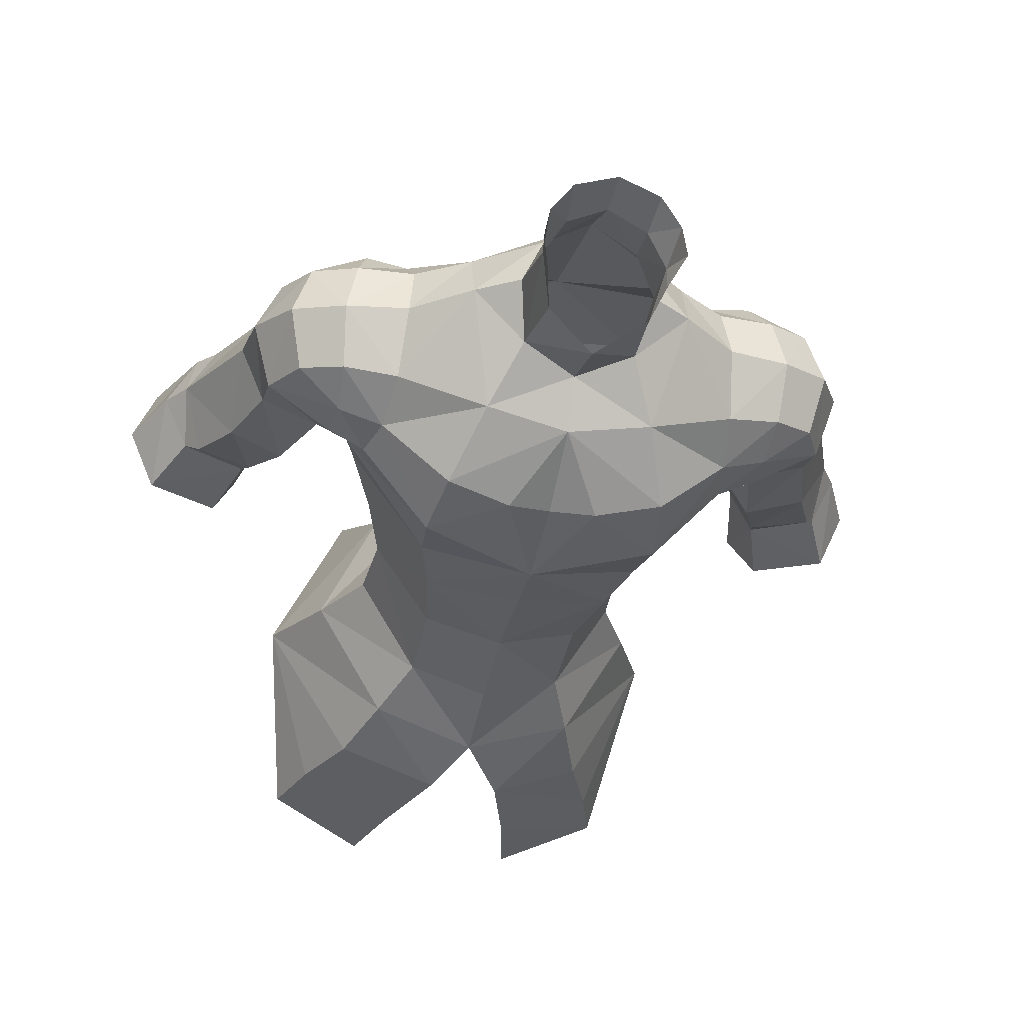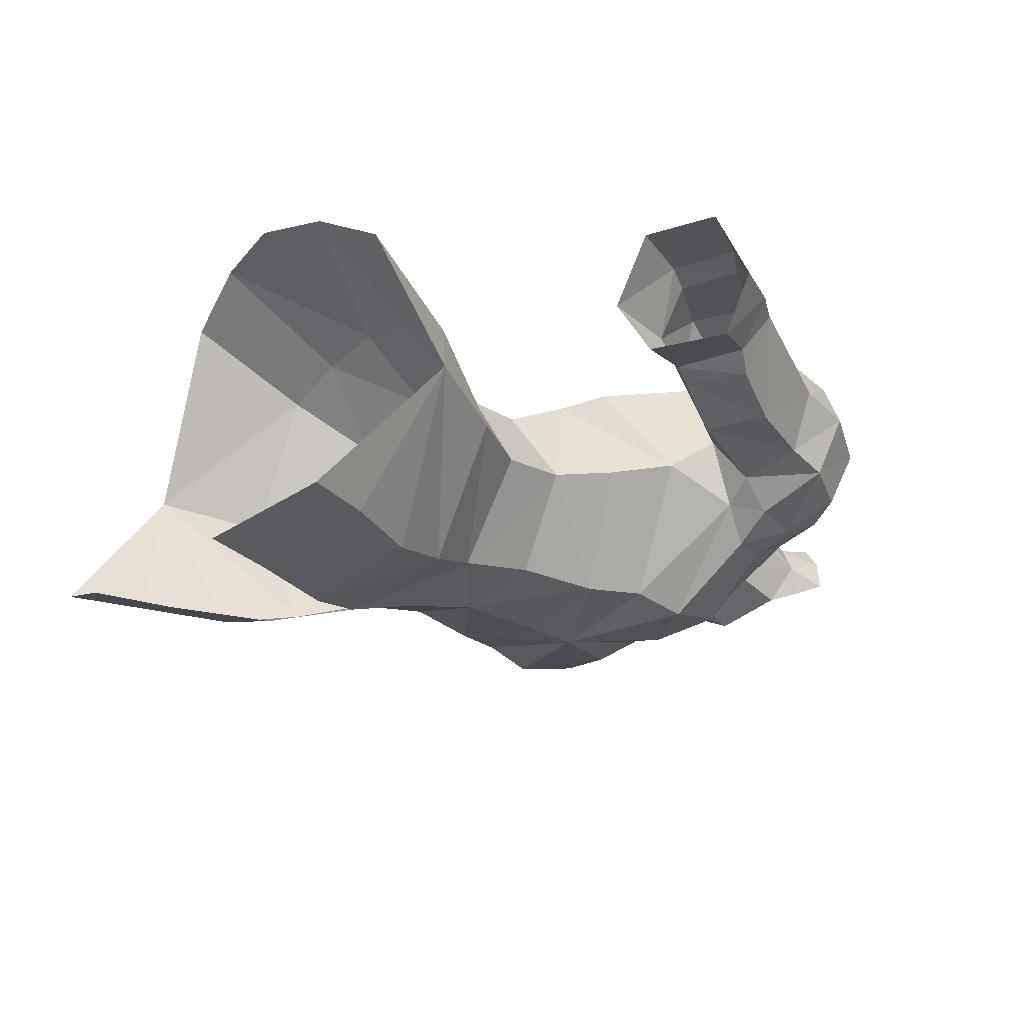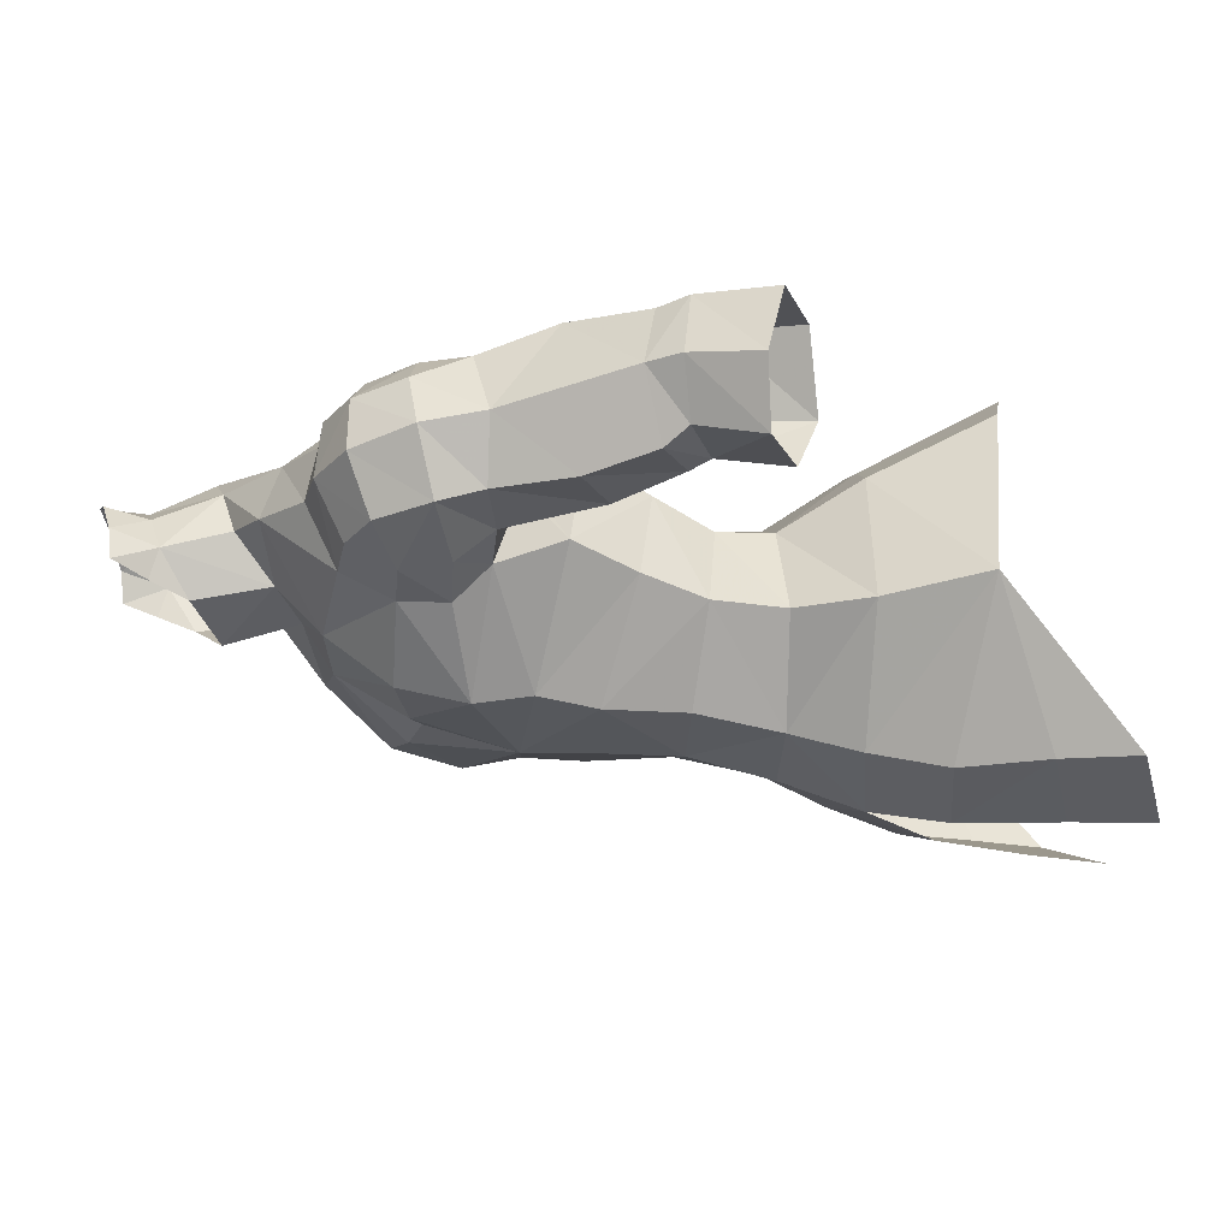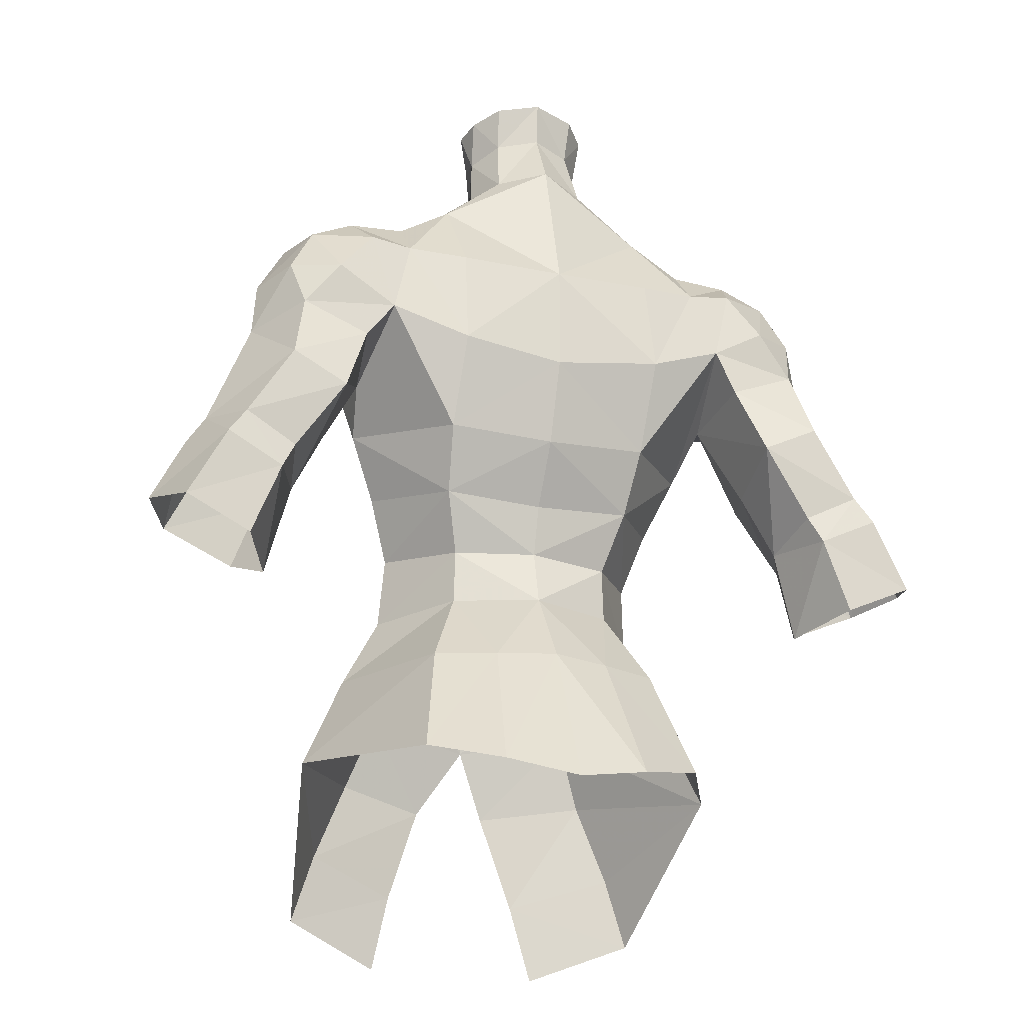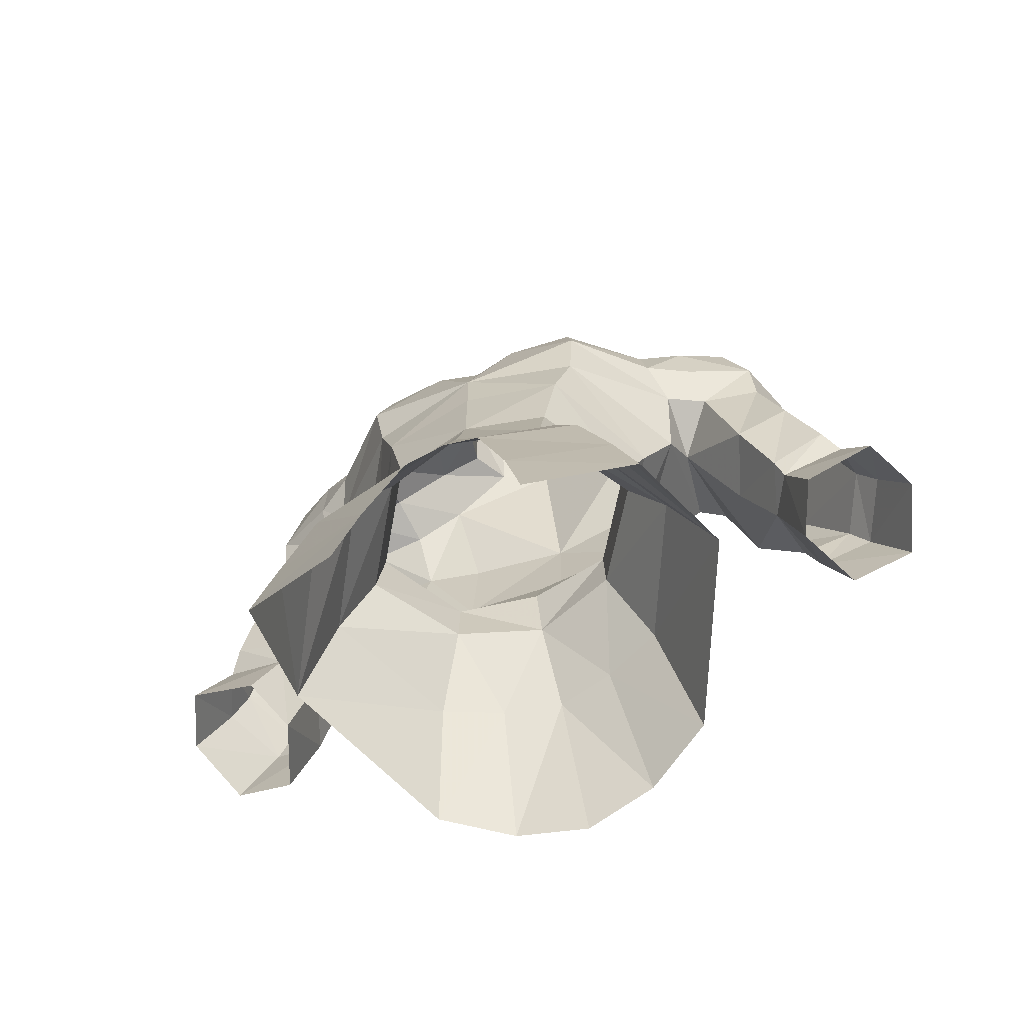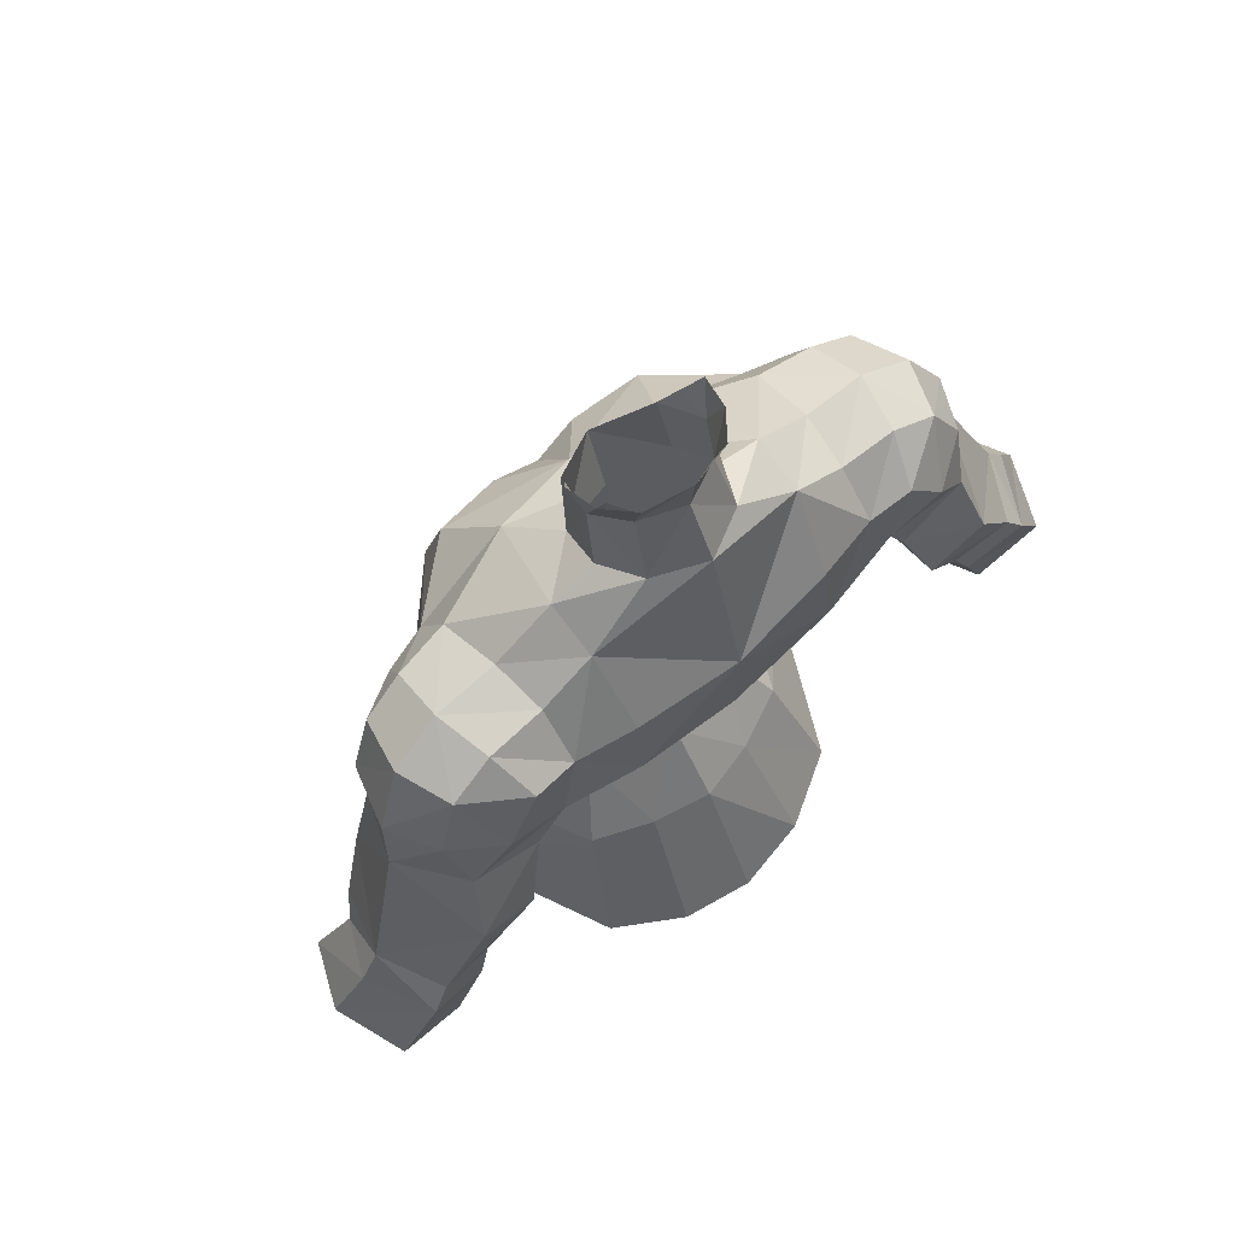
<metadata>
{"format":"obj","ext":"obj","renderer":"f3d","projection":"perspective","resolution":1024,"background":"white","views":[{"elev":-32.0,"azim":-12.6,"up":"+Y"},{"elev":-24.2,"azim":-134.4,"up":"+Y"},{"elev":-16.5,"azim":85.1,"up":"+Y"},{"elev":-23.5,"azim":160.8,"up":"+Z"},{"elev":-67.3,"azim":22.1,"up":"+Z"},{"elev":69.8,"azim":139.4,"up":"+Z"}]}
</metadata>
<code>
g demon_armour_male_10000
v 7.581 -0.5339 53.5
v 5.988 -0.5861 56.5
v 3.421 -4.722 56.36
v 4.573 -5.687 53.58
v 4.945 4.972 53.37
v 3.532 3.138 56.65
v 9.427 0.05722 49.38
v 5.721 -6.475 50.51
v -0.06713 -6.884 52.83
v 1.849 -7.688 49.88
v 8.105 -6.44 43.94
v 7.13 -6.398 47.03
v 3.118 -7.854 45.74
v 3.815 -7.955 42.35
v 5.982 7.341 48.4
v -0.06428 -5.739 56.26
v -0.06428 4.379 56.67
v 2.439 6.023 53.31
v -0.06713 6.629 53.36
v 3.049 8.959 47.67
v -3.55 -4.722 56.36
v -6.117 -0.5861 56.5
v -7.715 -0.5339 53.5
v -4.707 -5.687 53.58
v -3.661 3.138 56.65
v -5.079 4.972 53.37
v -9.576 0.05963 49.34
v -5.869 -6.475 50.51
v -1.364 -7.688 49.88
v -2.95 -7.873 45.72
v -7.277 -6.397 47.03
v -8.252 -6.439 43.94
v -3.962 -7.953 42.35
v -6.129 7.341 48.4
v -2.573 6.023 53.31
v -3.196 8.96 47.67
v -0.0736 9.448 47.08
f 1 2 3
f 3 4 1
f 1 5 6
f 6 2 1
f 1 7 5
f 7 1 4
f 4 8 7
f 4 9 10
f 11 12 13
f 13 14 11
f 4 10 8
f 5 7 15
f 3 16 9
f 9 4 3
f 11 7 12
f 17 18 19
f 15 20 18
f 18 5 15
f 21 22 23
f 23 24 21
f 25 26 23
f 23 22 25
f 23 26 27
f 24 23 27
f 27 28 24
f 24 29 9
f 30 31 32
f 32 33 30
f 24 28 29
f 26 34 27
f 9 16 21
f 21 24 9
f 27 31 28
f 17 35 25
f 35 36 34
f 34 26 35
f 20 37 19
f 19 18 20
f 19 37 36
f 36 35 19
f 6 5 18
f 17 6 18
f 35 26 25
f 17 19 35
f 30 29 28
f 28 31 30
f 12 8 10
f 10 13 12
f 27 32 31
f 7 8 12
g demon_armour_male_10000
v 5.041 -4.264 68.22
v 4.781 -3.836 65.87
v 8.373 0.07527 67.63
v 7.907 -1.274 69.06
v -0.06428 0.1199 74.61
v -0.06427 -1.887 73.36
v 3.518 -1.359 73.74
v 2.346 0.859 75.62
v 7.287 -0.02163 73.2
v 4.627 2.765 76.22
v -0.06427 -4.813 66.17
v -0.06428 -4.774 63.71
v 4.065 -4.108 63.37
v 1.954 4.602 77.73
v 4.627 2.765 76.22
v 4.617 4.869 75.42
v -0.0643 7.407 71.7
v 4.347 6.989 71.98
v 4.28 7.198 67.85
v 7.555 -1.158 71.06
v 4.63 -3.597 71.07
v 7.634 6.835 68.99
v 4.461 5.746 64.04
v 4.178 4.268 61.44
v 6.694 0.4253 62.15
v 5.795 -0.2689 59.48
v 3.468 3.137 58.98
v -0.06428 3.779 59.09
v -0.06429 4.42 61.19
v 6.848 4.871 74.04
v 6.867 6.56 72.21
v 1.837 -4.043 70.42
v -0.06427 -3.78 69.93
v 5.988 -0.5861 56.5
v 3.532 3.138 56.65
v -0.06428 4.379 56.67
v -0.06428 -4.834 59.79
v 3.432 -4.011 59.9
v 2.443 0.9811 80.38
v 2.056 0.3016 78.83
v 2.556 2.232 80
v 2.936 1.637 81.78
v 2.693 2.922 81.92
v 1.659 3.611 80.45
v 1.775 4.066 82.26
v -0.0643 4.565 82.57
v -0.0643 4.391 80.64
v 7.102 2.67 74.47
v 7.102 2.67 74.47
v -0.0643 5.649 78.09
v 8.7 6.703 72.38
v 7.634 6.835 68.99
v 6.867 6.56 72.21
v 7.287 -0.02163 73.2
v 9.586 0.304 72.95
v 9.761 2.653 74.11
v 7.102 2.67 74.47
v 6.848 4.871 74.04
v 9.268 4.941 73.84
v 8.241 2.899 66.62
v 7.903 1.247 64.82
v 7.555 -1.158 71.06
v 9.441 -0.5998 71.05
v 2.8 2.875 77.21
v -0.06431 7.345 67.16
v 1.954 4.602 77.73
v -0.0643 5.649 78.09
v 3.421 -4.722 56.36
v -0.06428 -5.739 56.26
v 13.51 4.049 68
v 12.2 5.674 70.81
v 13.25 3.601 70.52
v 12.47 1.505 68
v 12.42 0.9993 69.84
v 11.93 2.974 72.93
v 11.35 0.6024 72.02
v 11.15 5.19 72.87
v 9.971 0.857 67.56
v 9.721 -0.3203 69.08
v 10.2 6.997 70.51
v 11.74 6.722 68.55
v 2.8 2.875 77.21
v 7.907 -1.274 69.06
v -0.06427 -0.8352 77.66
v 9.956 7.68 64.28
v 12.04 7.322 61.19
v 11.53 4.655 60.27
v 10.14 4.296 63.08
v 15.31 3.047 61.22
v 15.56 5.16 62.84
v 14.7 2.376 62.12
v 12.52 2.838 60.15
v 12.25 2.441 60.97
v 12.62 7.602 60.01
v 14.29 7.703 62.31
v 15.08 7.931 61.16
v 13.48 1.701 64.84
v 11.53 4.655 60.27
v 8.241 2.899 66.62
v 10.14 4.296 63.08
v 11.11 1.533 63.61
v 16.59 2.315 58.64
v 17.74 4.87 58.87
v 16.39 5.247 61.55
v 12.53 4.36 56.36
v 13.53 2.252 57.29
v 12.36 7.828 65.45
v 8.241 2.899 66.62
v 8.868 6.813 67.36
v 16.68 7.718 58.11
v 13.85 7.468 56.83
v 12.53 4.36 56.36
v -0.06429 6.073 63.74
v 8.373 0.07527 67.63
v -8.785 0.00915 67.92
v -4.91 -3.836 65.87
v -5.169 -4.264 68.22
v -8.206 -1.339 69.31
v -3.646 -1.359 73.74
v -2.474 0.859 75.62
v -4.756 2.766 76.22
v -7.416 -0.02164 73.2
v -4.194 -4.108 63.37
v -2.083 4.602 77.73
v -4.745 4.87 75.42
v -4.756 2.766 76.22
v -4.85 7.204 67.96
v -4.476 6.989 71.98
v -7.684 -1.158 71.06
v -4.758 -3.597 71.07
v -4.59 5.746 64.04
v -8.133 6.771 69.29
v -5.924 -0.2689 59.48
v -6.823 0.4253 62.15
v -4.306 4.268 61.44
v -3.596 3.137 58.98
v -6.995 6.56 72.21
v -6.976 4.871 74.04
v -1.966 -4.043 70.42
v -6.117 -0.5861 56.5
v -3.661 3.138 56.65
v -3.56 -4.011 59.9
v -2.572 0.9811 80.38
v -2.684 2.232 80
v -2.184 0.3016 78.83
v -3.065 1.637 81.78
v -1.788 3.611 80.45
v -2.822 2.922 81.92
v -1.903 4.066 82.26
v -7.231 2.67 74.47
v -7.231 2.67 74.47
v -8.829 6.703 72.38
v -6.995 6.56 72.21
v -8.133 6.771 69.29
v -9.89 2.653 74.11
v -9.715 0.304 72.95
v -7.416 -0.02164 73.2
v -7.231 2.67 74.47
v -6.976 4.871 74.04
v -9.397 4.941 73.84
v -8.032 1.247 64.82
v -8.777 2.841 66.91
v -7.684 -1.158 71.06
v -9.569 -0.5998 71.05
v -2.928 2.875 77.21
v -2.083 4.602 77.73
v -3.55 -4.722 56.36
v -13.64 4.049 68
v -13.38 3.601 70.52
v -12.33 5.674 70.81
v -12.6 1.505 68
v -12.55 0.9992 69.84
v -12.06 2.974 72.93
v -11.48 0.6024 72.02
v -11.28 5.19 72.87
v -10.1 0.857 67.56
v -9.849 -0.3203 69.08
v -10.33 6.997 70.51
v -11.86 6.722 68.55
v -2.928 2.875 77.21
v -8.206 -1.339 69.31
v -11.66 4.655 60.27
v -12.17 7.322 61.19
v -10.08 7.68 64.28
v -10.26 4.296 63.08
v -15.43 3.047 61.22
v -14.83 2.376 62.12
v -15.69 5.16 62.84
v -12.65 2.838 60.15
v -12.38 2.441 60.97
v -12.75 7.602 60.01
v -15.21 7.931 61.16
v -14.42 7.703 62.31
v -13.61 1.701 64.84
v -11.66 4.655 60.27
v -11.24 1.533 63.61
v -10.26 4.296 63.08
v -8.777 2.841 66.91
v -16.72 2.315 58.64
v -16.52 5.247 61.55
v -17.87 4.87 58.87
v -13.65 2.252 57.29
v -12.66 4.36 56.36
v -12.49 7.828 65.45
v -8.996 6.813 67.36
v -8.777 2.841 66.91
v -16.81 7.718 58.11
v -13.98 7.468 56.83
v -12.66 4.36 56.36
v -8.785 0.00915 67.92
f 38 39 40
f 40 41 38
f 42 43 44
f 44 45 42
f 44 46 47
f 47 45 44
f 48 49 50
f 50 39 48
f 51 52 53
f 54 55 56
f 39 38 48
f 57 58 38
f 56 59 60
f 61 62 63
f 63 64 61
f 65 66 61
f 61 64 65
f 53 67 68
f 48 69 70
f 71 64 63
f 64 72 73
f 73 65 64
f 50 49 74
f 74 75 50
f 50 75 63
f 63 62 50
f 58 69 38
f 76 77 78
f 78 79 76
f 80 78 81
f 81 82 80
f 78 80 79
f 83 82 81
f 81 84 83
f 85 67 53
f 53 52 85
f 46 86 47
f 53 54 87
f 87 51 53
f 88 89 90
f 91 92 93
f 93 94 91
f 95 94 93
f 93 96 95
f 59 97 98
f 96 88 90
f 90 95 96
f 92 91 99
f 99 100 92
f 57 38 41
f 101 45 47
f 57 46 44
f 44 58 57
f 77 45 78
f 54 56 102
f 78 101 103
f 103 81 78
f 84 81 103
f 103 104 84
f 44 43 58
f 63 75 105
f 105 71 63
f 105 75 74
f 74 106 105
f 107 108 109
f 110 107 109
f 109 111 110
f 111 109 112
f 112 113 111
f 109 108 114
f 114 112 109
f 115 110 111
f 111 116 115
f 117 108 118
f 117 114 108
f 88 117 89
f 114 96 93
f 93 112 114
f 114 88 96
f 93 92 113
f 113 112 93
f 111 113 100
f 119 52 51
f 62 98 39
f 39 50 62
f 120 116 100
f 100 113 92
f 99 120 100
f 45 77 121
f 121 42 45
f 53 55 54
f 68 59 56
f 78 45 101
f 122 123 124
f 124 125 122
f 126 127 128
f 129 128 130
f 124 123 131
f 132 133 131
f 131 123 132
f 127 133 132
f 134 107 110
f 130 135 129
f 136 137 138
f 138 115 136
f 139 140 141
f 142 143 129
f 129 135 142
f 129 143 139
f 139 126 129
f 118 107 144
f 130 138 137
f 137 135 130
f 145 146 122
f 122 125 145
f 141 140 133
f 131 133 147
f 147 148 131
f 133 140 147
f 131 148 149
f 144 122 146
f 146 118 144
f 144 132 122
f 126 128 129
f 134 138 130
f 130 128 134
f 126 141 127
f 141 133 127
f 131 149 124
f 126 139 141
f 71 72 64
f 102 56 60
f 60 150 102
f 150 60 61
f 61 66 150
f 59 98 60
f 61 60 98
f 98 62 61
f 117 118 89
f 114 117 88
f 145 89 146
f 146 89 118
f 107 118 108
f 132 123 122
f 98 40 39
f 98 97 40
f 43 69 58
f 115 151 136
f 110 115 138
f 138 134 110
f 151 115 116
f 116 120 151
f 116 111 100
f 134 127 107
f 107 127 144
f 134 128 127
f 127 132 144
f 55 68 56
f 53 68 55
f 152 153 154
f 154 155 152
f 156 43 42
f 42 157 156
f 158 159 156
f 156 157 158
f 160 49 48
f 48 153 160
f 161 162 163
f 54 164 165
f 153 48 154
f 166 154 167
f 164 168 169
f 170 171 172
f 172 173 170
f 172 66 65
f 65 173 172
f 162 174 175
f 48 70 176
f 177 170 173
f 73 178 173
f 173 65 73
f 74 49 160
f 160 179 74
f 170 179 160
f 160 171 170
f 167 154 176
f 180 181 182
f 181 180 183
f 184 181 185
f 185 186 184
f 181 183 185
f 184 186 83
f 83 84 184
f 162 175 187
f 187 163 162
f 159 158 188
f 87 54 162
f 162 161 87
f 189 190 191
f 192 193 194
f 194 195 192
f 192 195 196
f 196 197 192
f 169 198 199
f 190 189 197
f 197 196 190
f 200 194 193
f 193 201 200
f 166 155 154
f 202 158 157
f 166 156 159
f 156 166 167
f 182 181 157
f 54 102 164
f 203 202 181
f 181 184 203
f 203 184 84
f 84 104 203
f 156 167 43
f 204 179 170
f 170 177 204
f 74 179 204
f 204 106 74
f 205 206 207
f 206 205 208
f 208 209 206
f 210 206 209
f 209 211 210
f 212 207 206
f 206 210 212
f 209 208 213
f 213 214 209
f 215 216 207
f 215 207 212
f 189 191 215
f 192 197 212
f 212 210 192
f 212 197 189
f 211 193 192
f 192 210 211
f 209 201 211
f 217 161 163
f 153 198 171
f 171 160 153
f 218 201 214
f 201 193 211
f 200 201 218
f 121 182 157
f 157 42 121
f 162 54 165
f 174 164 169
f 181 202 157
f 219 220 221
f 221 222 219
f 223 224 225
f 226 227 224
f 219 228 220
f 228 229 230
f 230 220 228
f 225 230 229
f 231 208 205
f 227 226 232
f 233 234 235
f 235 213 233
f 236 237 238
f 226 239 240
f 240 232 226
f 236 239 226
f 226 223 236
f 216 241 205
f 234 233 227
f 227 232 234
f 221 242 243
f 243 222 221
f 237 229 238
f 244 229 228
f 228 245 244
f 229 244 238
f 228 246 245
f 242 221 241
f 241 216 242
f 241 221 230
f 223 226 224
f 227 233 231
f 231 224 227
f 223 225 237
f 237 225 229
f 228 219 246
f 223 237 236
f 177 173 178
f 168 164 102
f 102 150 168
f 172 168 150
f 150 66 172
f 169 168 198
f 198 168 172
f 172 171 198
f 215 191 216
f 212 189 215
f 243 242 191
f 242 216 191
f 205 207 216
f 230 221 220
f 198 153 152
f 198 152 199
f 43 176 70
f 213 235 247
f 233 213 208
f 208 231 233
f 214 213 247
f 247 218 214
f 214 201 209
f 231 205 225
f 205 241 225
f 231 225 224
f 225 241 230
f 165 164 174
f 162 165 174
f 43 70 69
f 43 167 176
f 38 69 48
f 48 176 154

</code>
